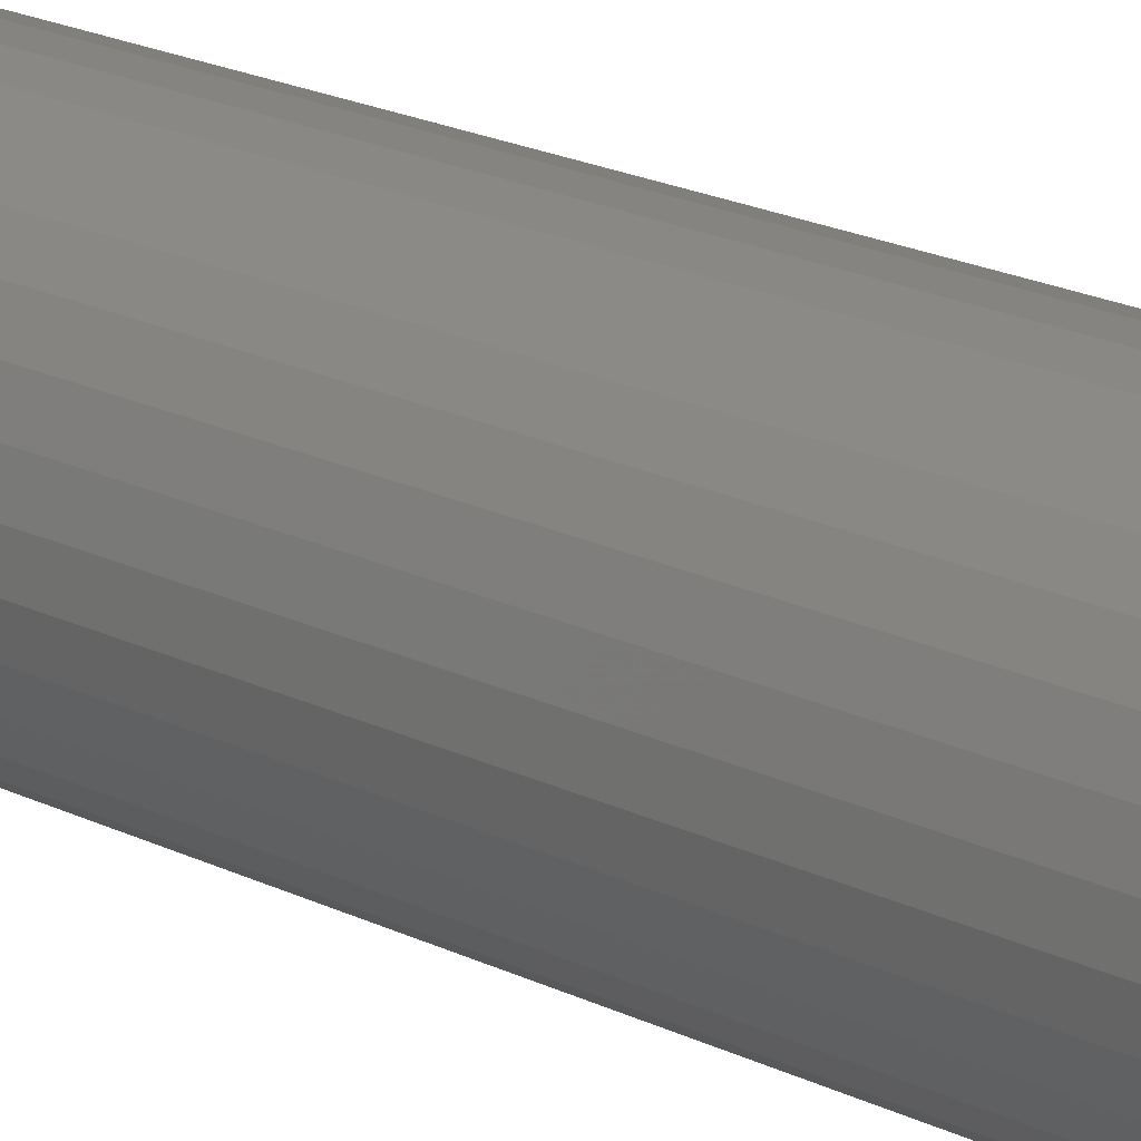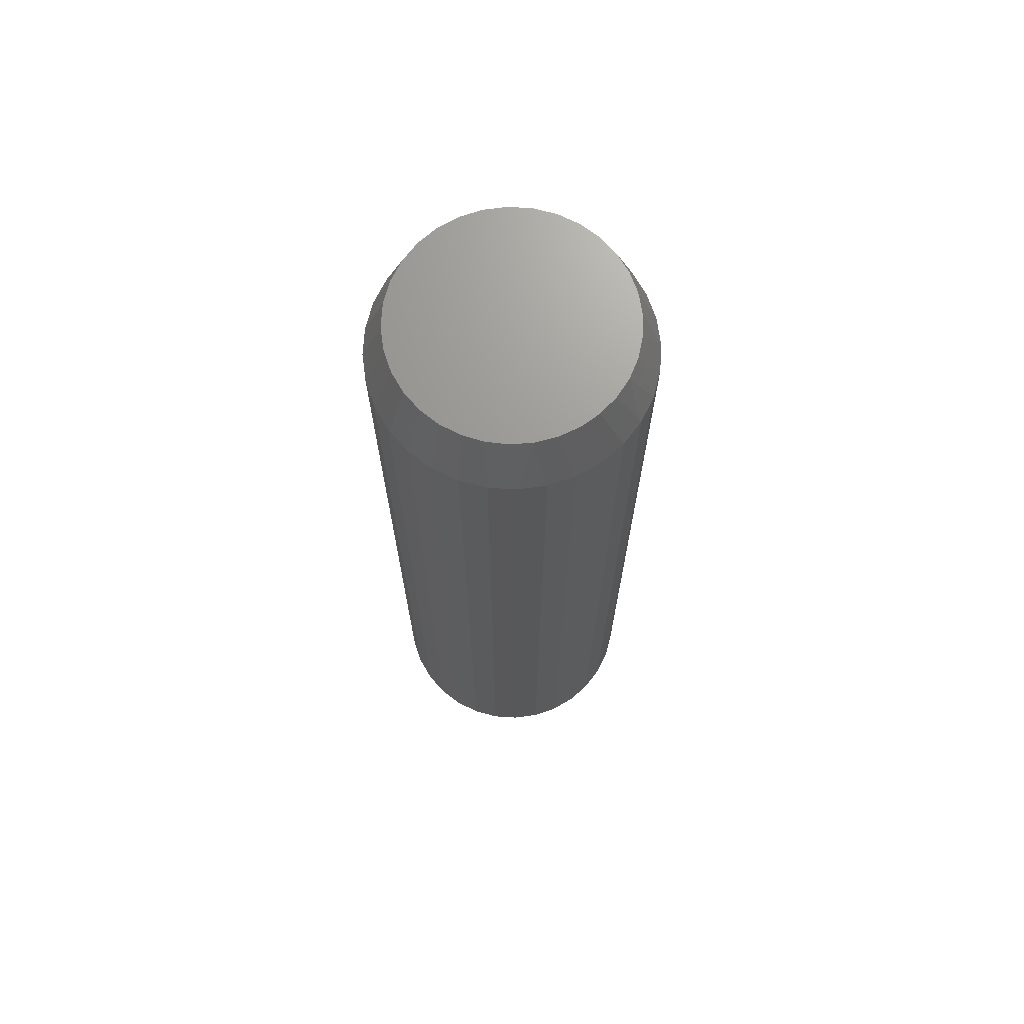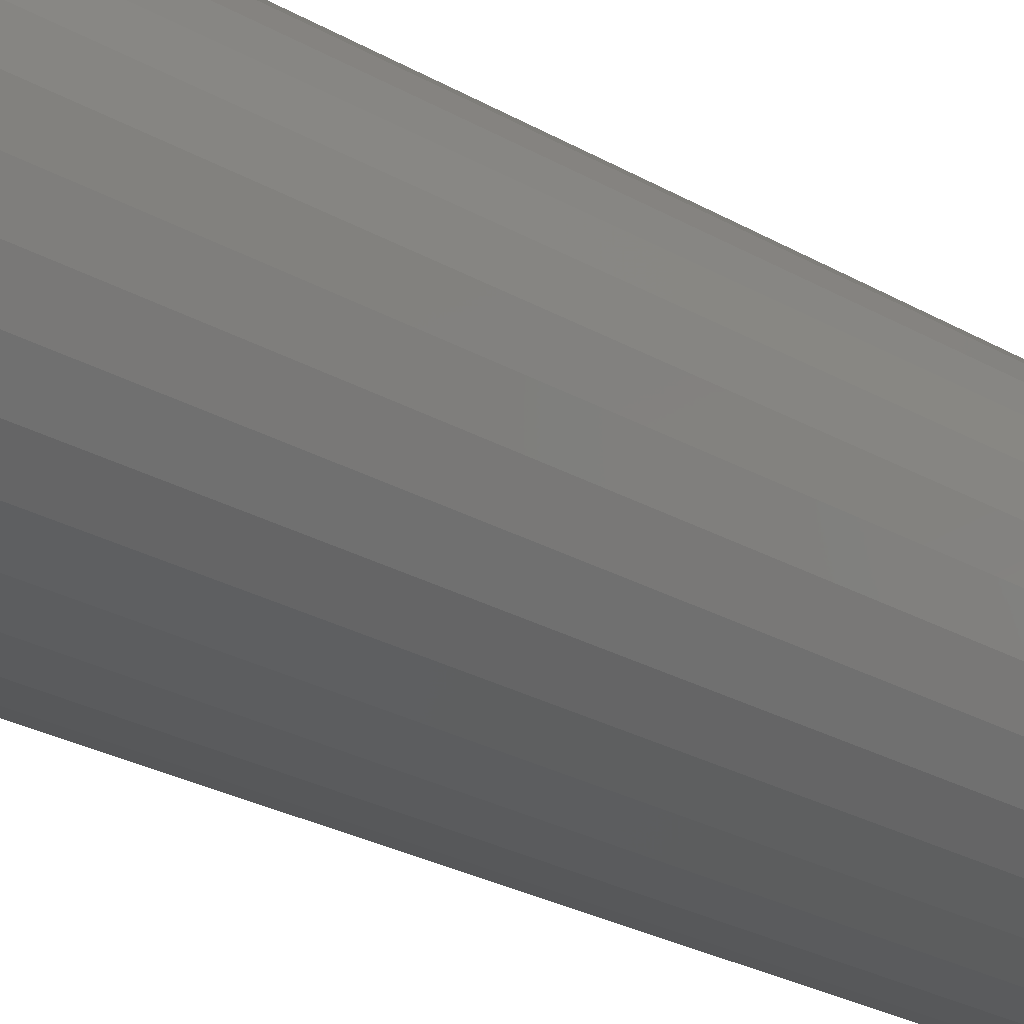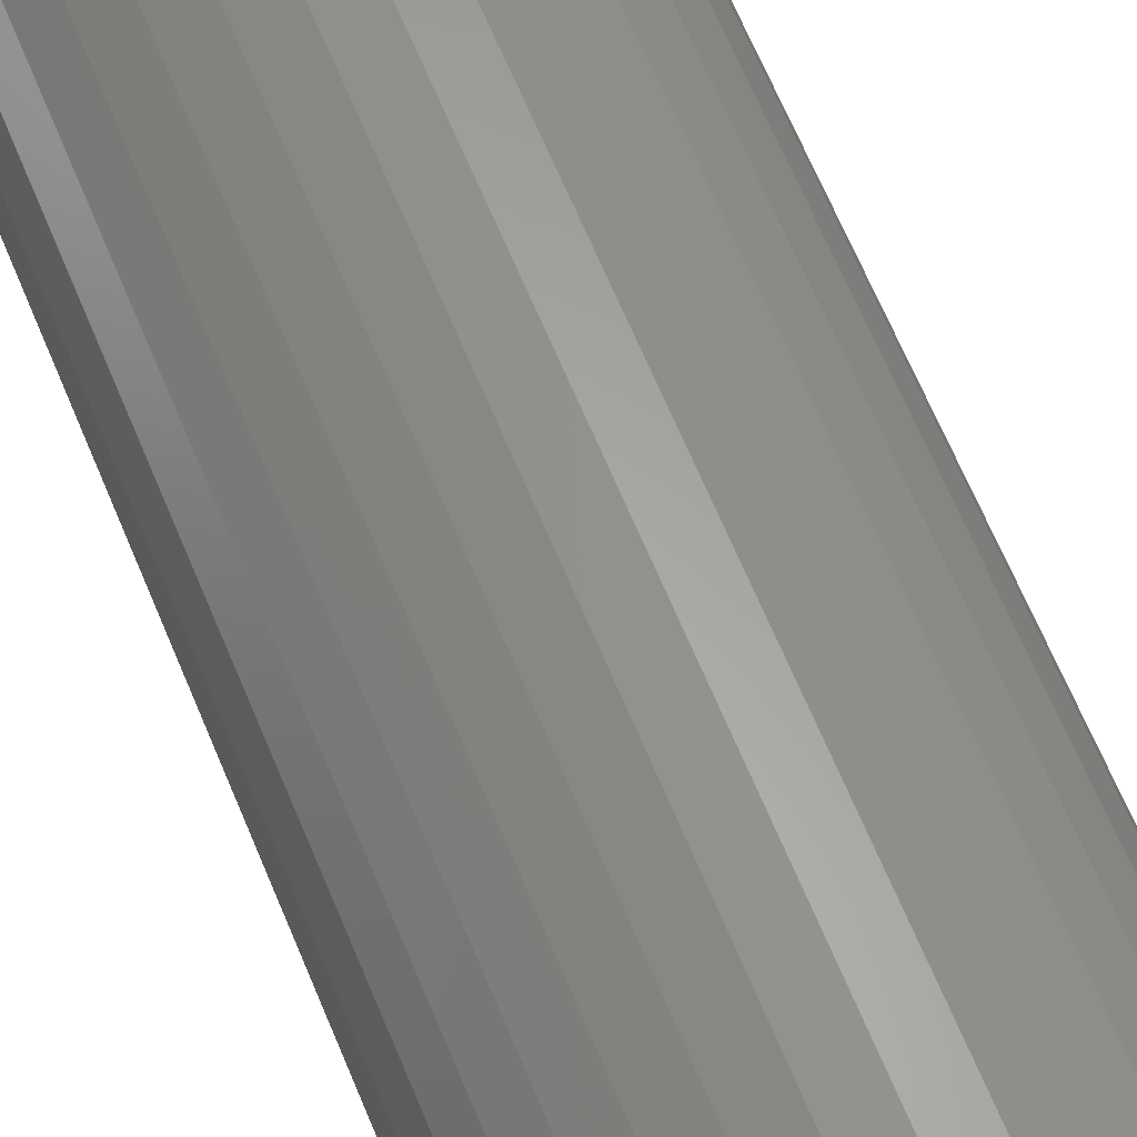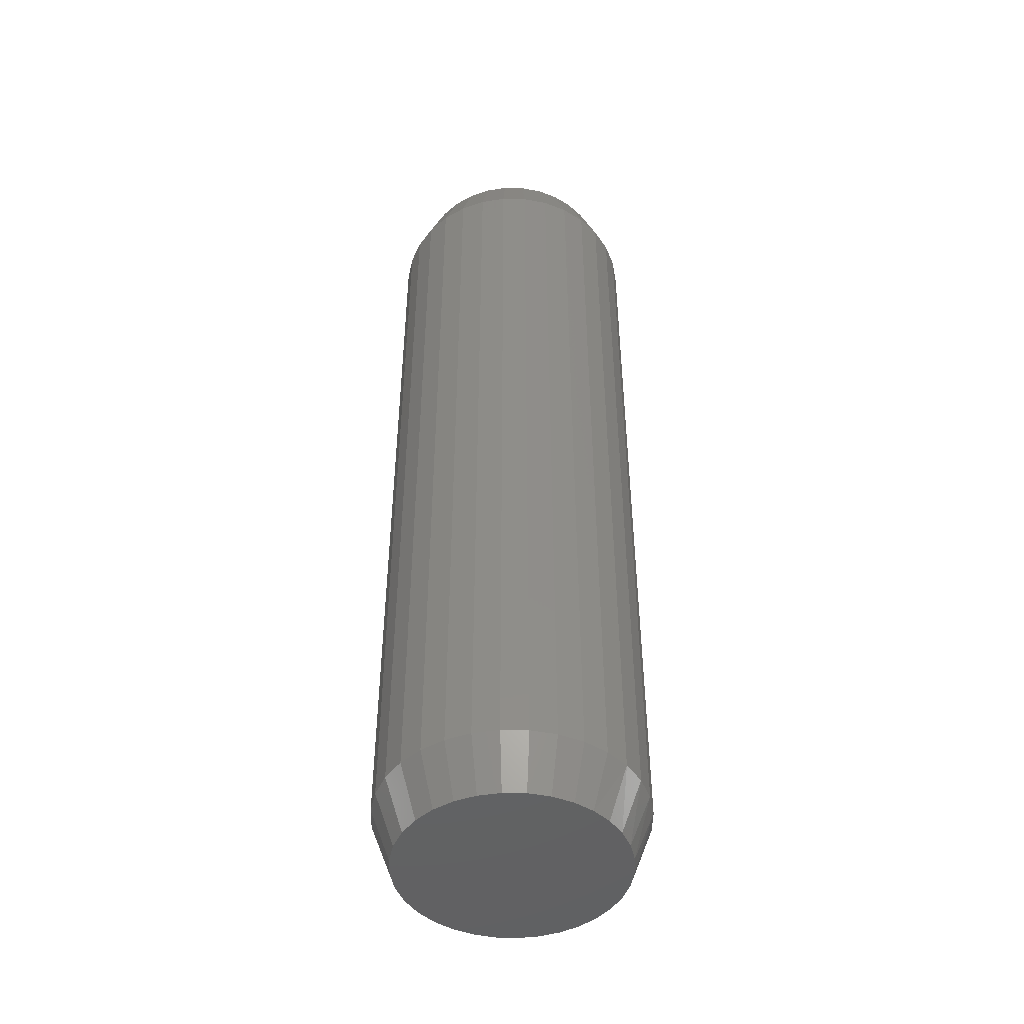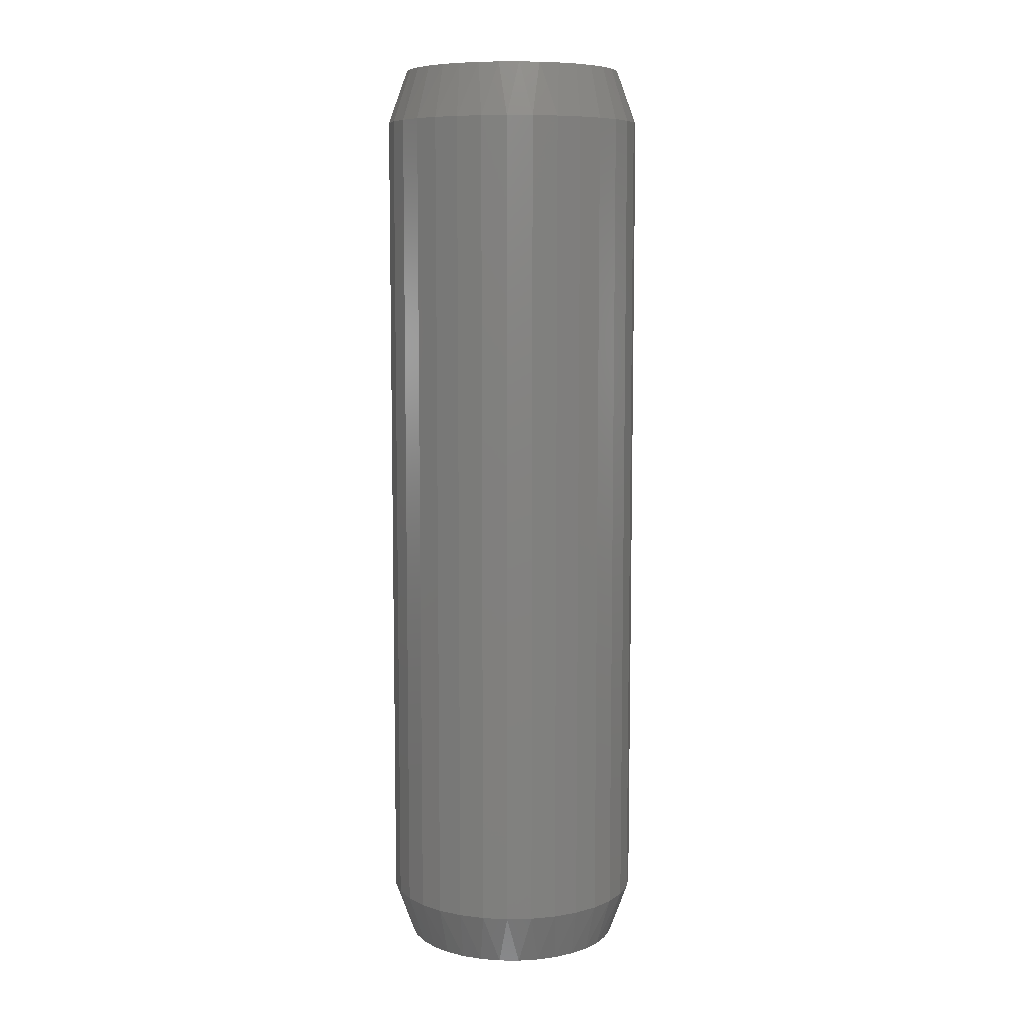
<metadata>
{"format":"stl","ext":"stl","renderer":"f3d","projection":"perspective","resolution":1024,"background":"white","views":[{"elev":24.0,"azim":-52.5,"up":"+Y"},{"elev":70.0,"azim":144.2,"up":"+Z"},{"elev":-22.4,"azim":-136.5,"up":"+Y"},{"elev":63.5,"azim":157.9,"up":"+Y"},{"elev":-46.6,"azim":60.8,"up":"+Z"},{"elev":8.1,"azim":171.0,"up":"+Z"}]}
</metadata>
<code>
# stl→obj: 130 verts, 256 faces
v 0.2075 -5.124e-17 -0.6641
v 0.2075 -5.124e-17 0.6641
v 0.2035 -0.04081 -0.6641
v 0.2035 -0.04081 0.6641
v 0.1916 -0.08006 -0.6641
v 0.1916 -0.08006 0.6641
v 0.1722 -0.1162 -0.6641
v 0.1722 -0.1162 0.6641
v 0.1462 -0.1479 -0.6641
v 0.1462 -0.1479 0.6641
v 0.1145 -0.174 -0.6641
v 0.1145 -0.174 0.6641
v 0.07833 -0.1933 -0.6641
v 0.07833 -0.1933 0.6641
v 0.03909 -0.2052 -0.6641
v 0.03909 -0.2052 0.6641
v -0.001727 -0.2092 -0.6641
v -0.001727 -0.2092 0.6641
v -0.04254 -0.2052 -0.6641
v -0.04254 -0.2052 0.6641
v -0.08179 -0.1933 -0.6641
v -0.08179 -0.1933 0.6641
v -0.118 -0.174 -0.6641
v -0.118 -0.174 0.6641
v -0.1497 -0.1479 -0.6641
v -0.1497 -0.1479 0.6641
v -0.1757 -0.1162 -0.6641
v -0.1757 -0.1162 0.6641
v -0.195 -0.08006 -0.6641
v -0.195 -0.08006 0.6641
v -0.2069 -0.04081 -0.6641
v -0.2069 -0.04081 0.6641
v -0.2109 -6.729e-17 -0.6641
v -0.2109 -6.729e-17 0.6641
v -0.2069 0.04081 -0.6641
v -0.2069 0.04081 0.6641
v -0.195 0.08006 -0.6641
v -0.195 0.08006 0.6641
v -0.1757 0.1162 -0.6641
v -0.1757 0.1162 0.6641
v -0.1497 0.1479 -0.6641
v -0.1497 0.1479 0.6641
v -0.118 0.174 -0.6641
v -0.118 0.174 0.6641
v -0.08179 0.1933 -0.6641
v -0.08179 0.1933 0.6641
v -0.04254 0.2052 -0.6641
v -0.04254 0.2052 0.6641
v -0.001727 0.2092 -0.6641
v -0.001727 0.2092 0.6641
v 0.03909 0.2052 -0.6641
v 0.03909 0.2052 0.6641
v 0.07833 0.1933 -0.6641
v 0.07833 0.1933 0.6641
v 0.1145 0.174 -0.6641
v 0.1145 0.174 0.6641
v 0.1462 0.1479 -0.6641
v 0.1462 0.1479 0.6641
v 0.1722 0.1162 -0.6641
v 0.1722 0.1162 0.6641
v 0.1916 0.08006 -0.6641
v 0.1916 0.08006 0.6641
v 0.2035 0.04081 -0.6641
v 0.2035 0.04081 0.6641
v 0.01469 0.1772 0.75
v -0.01815 0.1772 0.75
v -0.05043 0.1712 0.75
v 0.04697 0.1712 0.75
v -0.08105 0.1593 0.75
v 0.0776 0.1593 0.75
v 0.06638 -0.1644 0.75
v -0.03645 -0.1745 0.75
v 0.03299 -0.1745 0.75
v -0.001727 -0.178 0.75
v 0.1055 0.142 0.75
v -0.109 0.142 0.75
v 0.1298 0.1199 0.75
v -0.1332 0.1199 0.75
v 0.1496 0.09368 0.75
v -0.153 0.09368 0.75
v 0.1642 0.06429 0.75
v -0.1677 0.06429 0.75
v 0.1732 0.0327 0.75
v -0.1767 0.0327 0.75
v 0.1762 -5.193e-17 0.75
v -0.1797 -3.432e-08 0.75
v 0.1728 -0.03472 0.75
v -0.1763 -0.03472 0.75
v 0.1627 -0.0681 0.75
v -0.1661 -0.0681 0.75
v 0.1462 -0.09887 0.75
v -0.1497 -0.09887 0.75
v 0.1241 -0.1258 0.75
v -0.1276 -0.1258 0.75
v 0.09714 -0.148 0.75
v -0.1006 -0.148 0.75
v -0.06983 -0.1644 0.75
v -0.05043 0.1712 -0.75
v -0.01815 0.1772 -0.75
v 0.01469 0.1772 -0.75
v 0.04697 0.1712 -0.75
v -0.08105 0.1593 -0.75
v 0.0776 0.1593 -0.75
v 0.03299 -0.1745 -0.75
v -0.03645 -0.1745 -0.75
v 0.06638 -0.1644 -0.75
v -0.001727 -0.178 -0.75
v -0.06983 -0.1644 -0.75
v -0.1006 -0.148 -0.75
v 0.09714 -0.148 -0.75
v -0.1276 -0.1258 -0.75
v 0.1241 -0.1258 -0.75
v -0.1497 -0.09887 -0.75
v 0.1462 -0.09887 -0.75
v -0.1661 -0.0681 -0.75
v 0.1627 -0.0681 -0.75
v -0.1763 -0.03472 -0.75
v 0.1728 -0.03472 -0.75
v -0.1797 -3.432e-08 -0.75
v 0.1762 -5.193e-17 -0.75
v -0.1767 0.0327 -0.75
v 0.1732 0.0327 -0.75
v -0.1677 0.06429 -0.75
v 0.1642 0.06429 -0.75
v -0.153 0.09368 -0.75
v 0.1496 0.09368 -0.75
v -0.1332 0.1199 -0.75
v 0.1298 0.1199 -0.75
v -0.109 0.142 -0.75
v 0.1055 0.142 -0.75
f 1 2 3
f 3 2 4
f 3 4 5
f 5 4 6
f 5 6 7
f 7 6 8
f 7 8 9
f 9 8 10
f 9 10 11
f 11 10 12
f 11 12 13
f 13 12 14
f 13 14 15
f 15 14 16
f 15 16 17
f 17 16 18
f 17 18 19
f 19 18 20
f 19 20 21
f 21 20 22
f 21 22 23
f 23 22 24
f 23 24 25
f 25 24 26
f 25 26 27
f 27 26 28
f 27 28 29
f 29 28 30
f 29 30 31
f 31 30 32
f 31 32 33
f 33 32 34
f 33 34 35
f 35 34 36
f 35 36 37
f 37 36 38
f 37 38 39
f 39 38 40
f 39 40 41
f 41 40 42
f 41 42 43
f 43 42 44
f 43 44 45
f 45 44 46
f 45 46 47
f 47 46 48
f 47 48 49
f 49 48 50
f 49 50 51
f 51 50 52
f 51 52 53
f 53 52 54
f 53 54 55
f 55 54 56
f 55 56 57
f 57 56 58
f 57 58 59
f 59 58 60
f 59 60 61
f 61 60 62
f 61 62 63
f 63 62 64
f 63 64 1
f 1 64 2
f 65 66 67
f 65 67 68
f 68 67 69
f 68 69 70
f 71 72 73
f 73 72 74
f 70 69 75
f 75 69 76
f 75 76 77
f 77 76 78
f 77 78 79
f 79 78 80
f 79 80 81
f 81 80 82
f 81 82 83
f 83 82 84
f 83 84 85
f 85 84 86
f 85 86 87
f 87 86 88
f 87 88 89
f 89 88 90
f 89 90 91
f 91 90 92
f 91 92 93
f 93 92 94
f 93 94 95
f 95 94 96
f 95 96 71
f 71 96 97
f 71 97 72
f 18 72 20
f 20 72 97
f 20 97 22
f 22 97 96
f 22 96 24
f 24 96 94
f 24 94 26
f 26 94 92
f 26 92 28
f 28 92 90
f 28 90 30
f 30 90 88
f 30 88 32
f 32 88 86
f 32 86 34
f 72 18 74
f 74 18 16
f 74 16 73
f 73 16 14
f 73 14 71
f 71 14 12
f 71 12 95
f 95 12 10
f 95 10 93
f 93 10 8
f 93 8 91
f 91 8 6
f 91 6 89
f 89 6 4
f 89 4 87
f 87 4 2
f 87 2 85
f 62 60 79
f 60 58 77
f 79 60 77
f 58 56 75
f 77 58 75
f 56 54 70
f 75 56 70
f 54 52 68
f 70 54 68
f 52 50 65
f 68 52 65
f 67 66 48
f 66 50 48
f 65 50 66
f 69 67 46
f 67 48 46
f 44 76 69
f 69 46 44
f 42 78 76
f 76 44 42
f 40 80 78
f 78 42 40
f 80 40 38
f 80 38 82
f 82 38 36
f 82 36 84
f 84 36 34
f 84 34 86
f 79 81 62
f 62 81 83
f 62 83 64
f 64 83 85
f 64 85 2
f 98 99 100
f 101 98 100
f 102 98 101
f 103 102 101
f 104 105 106
f 107 105 104
f 105 108 106
f 106 108 109
f 106 109 110
f 110 109 111
f 110 111 112
f 112 111 113
f 112 113 114
f 114 113 115
f 114 115 116
f 116 115 117
f 116 117 118
f 118 117 119
f 118 119 120
f 120 119 121
f 120 121 122
f 122 121 123
f 122 123 124
f 124 123 125
f 124 125 126
f 126 125 127
f 126 127 128
f 128 127 129
f 128 129 130
f 130 129 102
f 130 102 103
f 120 1 118
f 118 1 3
f 118 3 116
f 116 3 5
f 116 5 114
f 114 5 7
f 114 7 112
f 112 7 9
f 112 9 110
f 110 9 11
f 110 11 106
f 106 11 13
f 106 13 104
f 104 13 15
f 104 15 107
f 107 15 17
f 107 17 105
f 105 17 19
f 105 19 108
f 108 19 21
f 108 21 109
f 109 21 23
f 109 23 111
f 111 23 25
f 111 25 113
f 113 25 27
f 113 27 115
f 115 27 29
f 115 29 117
f 117 29 31
f 117 31 119
f 119 31 33
f 126 59 61
f 128 57 59
f 128 59 126
f 130 55 57
f 130 57 128
f 103 53 55
f 103 55 130
f 101 51 53
f 101 53 103
f 100 49 51
f 100 51 101
f 47 99 98
f 47 49 99
f 99 49 100
f 45 98 102
f 45 47 98
f 102 129 43
f 43 45 102
f 129 127 41
f 41 43 129
f 127 125 39
f 39 41 127
f 37 39 125
f 1 120 63
f 63 120 122
f 63 122 61
f 61 122 124
f 61 124 126
f 119 33 121
f 121 33 35
f 121 35 123
f 123 35 37
f 123 37 125

</code>
